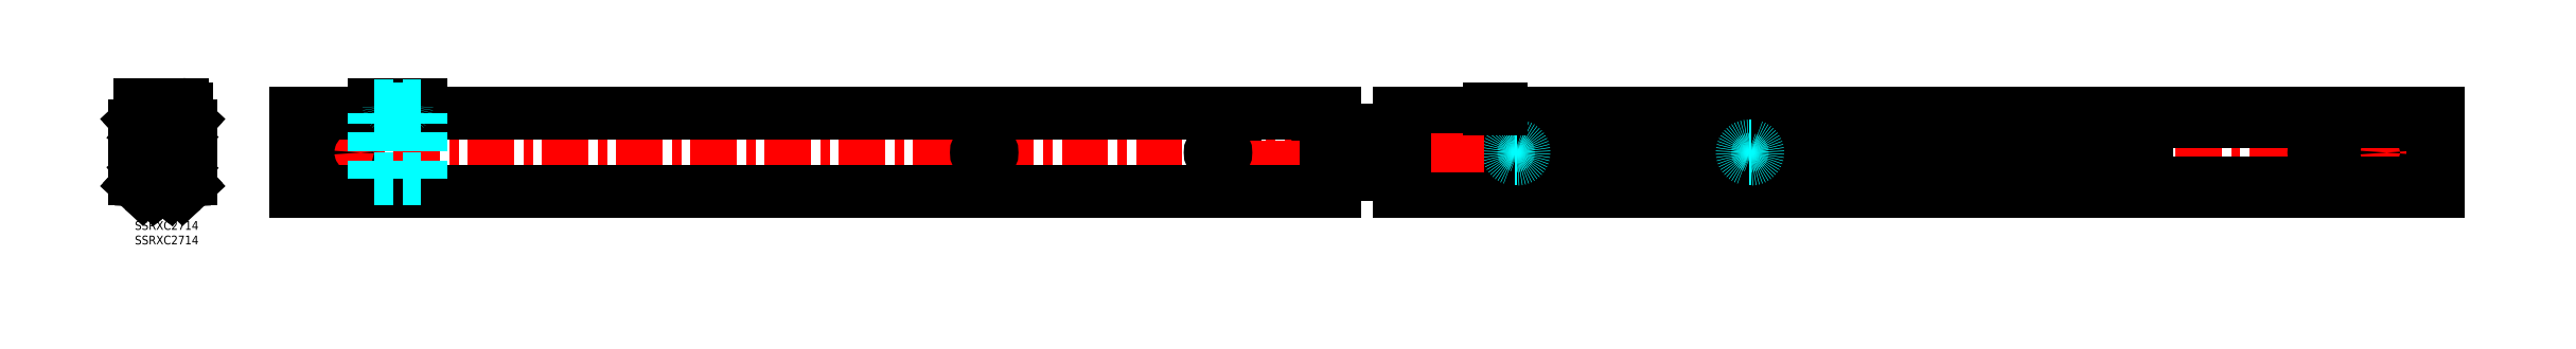
<metadata>
{"format":"dxf","ext":"dxf","renderer":"ezdxf+matplotlib","layout":"modelspace","background":"white","min_lineweight":24,"dpi":150}
</metadata>
<code>
0
SECTION
2
ENTITIES
0
INSERT
8
MSM_CONTINUOUS
2
*U2
10
0
20
0
30
0
0
INSERT
8
MSM_CONTINUOUS
2
*U3
10
0
20
0
30
0
0
LINE
8
MSM_CENTER
10
790.2
20
23.5
30
0
11
52.99
21
23.5
31
0
0
LINE
8
MSM_CENTER
10
74.99
20
27.75
30
0
11
74.99
21
19.25
31
0
0
CIRCLE
8
MSM_CONTINUOUS
10
74.99
20
23.5
30
0
40
2.25
0
LINE
8
MSM_CONTINUOUS
10
56.93
20
30.5
30
0
11
54.99
21
30.5
31
0
0
LINE
8
MSM_CONTINUOUS
10
56.93
20
32.5
30
0
11
54.99
21
32.5
31
0
0
LINE
8
MSM_CONTINUOUS
10
54.99
20
37
30
0
11
410.6
21
37
31
0
0
LINE
8
MSM_CONTINUOUS
10
54.99
20
32.5
30
0
11
54.99
21
37
31
0
0
LINE
8
MSM_CONTINUOUS
10
54.99
20
30.5
30
0
11
54.99
21
16.5
31
0
0
LINE
8
MSM_CONTINUOUS
10
56.93
20
16.5
30
0
11
54.99
21
16.5
31
0
0
LINE
8
MSM_CONTINUOUS
10
56.93
20
14.5
30
0
11
54.99
21
14.5
31
0
0
LINE
8
MSM_CONTINUOUS
10
54.99
20
14.5
30
0
11
54.99
21
10
31
0
0
LINE
8
MSM_CONTINUOUS
10
54.99
20
10
30
0
11
410.6
21
10
31
0
0
LINE
8
MSM_CENTER
10
768.2
20
19.25
30
0
11
768.2
21
27.75
31
0
0
CIRCLE
8
MSM_CONTINUOUS
10
768.2
20
23.5
30
0
40
2.25
0
LINE
8
MSM_CENTER
10
748.2
20
19.25
30
0
11
748.2
21
27.75
31
0
0
LINE
8
MSM_CONTINUOUS
10
788.2
20
37
30
0
11
432.6
21
37
31
0
0
LINE
8
MSM_CONTINUOUS
10
786.3
20
30.5
30
0
11
788.2
21
30.5
31
0
0
LINE
8
MSM_CONTINUOUS
10
786.3
20
32.5
30
0
11
788.2
21
32.5
31
0
0
LINE
8
MSM_CONTINUOUS
10
788.2
20
32.5
30
0
11
788.2
21
37
31
0
0
LINE
8
MSM_CONTINUOUS
10
788.2
20
30.5
30
0
11
788.2
21
16.5
31
0
0
LINE
8
MSM_CONTINUOUS
10
786.3
20
16.5
30
0
11
788.2
21
16.5
31
0
0
LINE
8
MSM_CONTINUOUS
10
786.3
20
14.5
30
0
11
788.2
21
14.5
31
0
0
LINE
8
MSM_CONTINUOUS
10
788.2
20
14.5
30
0
11
788.2
21
10
31
0
0
LINE
8
MSM_CONTINUOUS
10
788.2
20
10
30
0
11
432.6
21
10
31
0
0
LINE
8
MSM_CONTINUOUS
10
786.6
20
30.5
30
0
11
786.6
21
16.5
31
0
0
LINE
8
MSM_CONTINUOUS
10
432.6
20
33.95
30
0
11
788.2
21
33.95
31
0
0
LINE
8
MSM_CONTINUOUS
10
432.6
20
13.05
30
0
11
788.2
21
13.05
31
0
0
LINE
8
MSM_CENTER
10
552.6
20
19.25
30
0
11
552.6
21
27.75
31
0
0
LINE
8
MSM_CONTINUOUS
10
454.1
20
18.75
30
0
11
451.1
21
18.75
31
0
0
LINE
8
MSM_CONTINUOUS
10
451.1
20
28.25
30
0
11
454.1
21
28.25
31
0
0
LINE
8
MSM_CENTER
10
472.6
20
19.25
30
0
11
472.6
21
27.75
31
0
0
CIRCLE
8
MSM_CONTINUOUS
10
452.6
20
23.5
30
0
40
2.25
0
LINE
8
MSM_CONTINUOUS
10
688.2
20
17.8
30
0
11
410.6
21
17.8
31
0
0
LINE
8
MSM_CONTINUOUS
10
688.2
20
29.2
30
0
11
410.6
21
29.2
31
0
0
LINE
8
MSM_CONTINUOUS
10
410.6
20
31.18
30
0
11
688.2
21
31.18
31
0
0
LINE
8
MSM_CONTINUOUS
10
688.2
20
31.18
30
0
11
688.2
21
15.82
31
0
0
LINE
8
MSM_CONTINUOUS
10
410.6
20
15.82
30
0
11
688.2
21
15.82
31
0
0
LINE
8
MSM_CONTINUOUS
10
432.6
20
31.17
30
0
11
432.6
21
37
31
0
0
LINE
8
MSM_CONTINUOUS
10
432.6
20
10
30
0
11
432.6
21
15.83
31
0
0
LINE
8
MSM_CONTINUOUS
10
410.6
20
18.5
30
0
11
410.6
21
10
31
0
0
LINE
8
MSM_CONTINUOUS
10
410.6
20
37
30
0
11
410.6
21
28.5
31
0
0
LINE
8
MSM_CONTINUOUS
10
407.6
20
28.5
30
0
11
407.6
21
18.5
31
0
0
CIRCLE
8
MSM_CONTINUOUS
10
390.6
20
23.5
30
0
40
2.25
0
LINE
8
MSM_CENTER
10
390.6
20
27.75
30
0
11
390.6
21
19.25
31
0
0
LINE
8
MSM_CENTER
10
370.6
20
27.75
30
0
11
370.6
21
19.25
31
0
0
LINE
8
MSM_CONTINUOUS
10
410.6
20
28.5
30
0
11
407.6
21
28.5
31
0
0
LINE
8
MSM_CONTINUOUS
10
407.6
20
18.5
30
0
11
410.6
21
18.5
31
0
0
ARC
8
MSM_CONTINUOUS
10
451.1
20
23.5
30
0
40
4.75
50
90
51
270
0
ARC
8
MSM_CONTINUOUS
10
454.1
20
23.5
30
0
40
4.75
50
270
51
90
0
LINE
8
MSM_CENTER
10
290.6
20
27.75
30
0
11
290.6
21
19.25
31
0
0
LINE
8
MSM_CONTINUOUS
10
291
20
25.75
30
0
11
290.2
21
25.75
31
0
0
LINE
8
MSM_CONTINUOUS
10
291
20
21.25
30
0
11
290.2
21
21.25
31
0
0
ARC
8
MSM_CONTINUOUS
10
291
20
23.5
30
0
40
2.25
50
270
51
90
0
ARC
8
MSM_CONTINUOUS
10
290.2
20
23.5
30
0
40
2.25
50
90
51
270
0
ARC
8
MSM_CONTINUOUS
10
370.2
20
23.5
30
0
40
2.25
50
90
51
270
0
ARC
8
MSM_CONTINUOUS
10
371
20
23.5
30
0
40
2.25
50
270
51
90
0
LINE
8
MSM_CONTINUOUS
10
371
20
21.25
30
0
11
370.2
21
21.25
31
0
0
LINE
8
MSM_CONTINUOUS
10
371
20
25.75
30
0
11
370.2
21
25.75
31
0
0
ARC
8
MSM_DASHED
10
472.2
20
23.5
30
0
40
2.25
50
90
51
270
0
ARC
8
MSM_DASHED
10
473
20
23.5
30
0
40
2.25
50
270
51
90
0
LINE
8
MSM_DASHED
10
473
20
21.25
30
0
11
472.2
21
21.25
31
0
0
LINE
8
MSM_DASHED
10
473
20
25.75
30
0
11
472.2
21
25.75
31
0
0
LINE
8
MSM_DASHED
10
553
20
25.75
30
0
11
552.2
21
25.75
31
0
0
LINE
8
MSM_DASHED
10
553
20
21.25
30
0
11
552.2
21
21.25
31
0
0
ARC
8
MSM_DASHED
10
553
20
23.5
30
0
40
2.25
50
270
51
90
0
ARC
8
MSM_DASHED
10
552.2
20
23.5
30
0
40
2.25
50
90
51
270
0
ARC
8
MSM_CONTINUOUS
10
747.8
20
23.5
30
0
40
2.25
50
90
51
270
0
ARC
8
MSM_CONTINUOUS
10
748.6
20
23.5
30
0
40
2.25
50
270
51
90
0
LINE
8
MSM_CONTINUOUS
10
748.6
20
21.25
30
0
11
747.8
21
21.25
31
0
0
LINE
8
MSM_CONTINUOUS
10
748.6
20
25.75
30
0
11
747.8
21
25.75
31
0
0
ARC
8
MSM_CONTINUOUS
10
56.93
20
15.5
30
0
40
1
50
270
51
90
0
ARC
8
MSM_CONTINUOUS
10
56.93
20
31.5
30
0
40
1
50
270
51
90
0
ARC
8
MSM_CONTINUOUS
10
786.3
20
15.5
30
0
40
1
50
90
51
270
0
ARC
8
MSM_CONTINUOUS
10
786.3
20
31.5
30
0
40
1
50
90
51
270
0
LINE
8
MSM_CENTER
10
452.6
20
16.75
30
0
11
452.6
21
30.25
31
0
0
ARC
8
MSM_CONTINUOUS
10
4.55
20
27.95
30
0
40
0.8
50
43.36
51
90.01
0
LINE
8
MSM_CONTINUOUS
10
7.514
20
36.13
30
0
11
8.76
21
35.12
31
0
0
LINE
8
MSM_CONTINUOUS
10
6.57
20
34.96
30
0
11
7.816
21
33.95
31
0
0
LINE
8
MSM_CONTINUOUS
10
2.55
20
36.11
30
0
11
0.8968
21
34.57
31
0
0
LINE
8
MSM_CONTINUOUS
10
3.402
20
34.85
30
0
11
1.92
21
33.47
31
0
0
ARC
8
MSM_CONTINUOUS
10
2.82
20
32.5
30
0
40
2.82
50
133
51
180
0
ARC
8
MSM_CONTINUOUS
10
2.82
20
32.5
30
0
40
1.32
50
133.1
51
180
0
ARC
8
MSM_CONTINUOUS
10
2.65
20
32.27
30
0
40
0.3
50
93
51
180
0
ARC
8
MSM_CONTINUOUS
10
2.65
20
32.27
30
0
40
0.8
50
93
51
180
0
LINE
8
MSM_CONTINUOUS
10
8.727
20
33.39
30
0
11
8.753
21
32.89
31
0
0
LINE
8
MSM_CONTINUOUS
10
2.608
20
33.07
30
0
11
8.727
21
33.39
31
0
0
LINE
8
MSM_CONTINUOUS
10
2.634
20
32.57
30
0
11
8.753
21
32.89
31
0
0
ARC
8
MSM_CONTINUOUS
10
5.05
20
33.08
30
0
40
2.38
50
192.3
51
353.7
0
ARC
8
MSM_CONTINUOUS
10
5.05
20
33.08
30
0
40
2.38
50
5.81
51
180.2
0
ARC
8
MSM_CONTINUOUS
10
2.65
20
29.05
30
0
40
0.3
50
180
51
270
0
ARC
8
MSM_CONTINUOUS
10
2.65
20
29.05
30
0
40
0.8
50
180
51
223.5
0
LINE
8
MSM_CONTINUOUS
10
2.35
20
32.27
30
0
11
2.35
21
29.05
31
0
0
LINE
8
MSM_CONTINUOUS
10
1.85
20
32.27
30
0
11
1.85
21
29.05
31
0
0
LINE
8
MSM_CONTINUOUS
10
2.65
20
28.75
30
0
11
4.55
21
28.75
31
0
0
LINE
8
MSM_CONTINUOUS
10
0
20
14.5
30
0
11
0
21
32.5
31
0
0
LINE
8
MSM_CONTINUOUS
10
1.5
20
28.5
30
0
11
1.5
21
32.5
31
0
0
LINE
8
MSM_CONTINUOUS
10
8.05
20
16.93
30
0
11
8.05
21
30.07
31
0
0
LINE
8
MSM_CONTINUOUS
10
6
20
28.5
30
0
11
0
21
28.5
31
0
0
LINE
8
MSM_CONTINUOUS
10
6
20
28.5
30
0
11
6
21
18.5
31
0
0
LINE
8
MSM_CONTINUOUS
10
8.76
20
35.12
30
0
11
7.816
21
33.95
31
0
0
LINE
8
MSM_CENTER
10
21.1
20
23.5
30
0
11
-2
21
23.5
31
0
0
ARC
8
MSM_CONTINUOUS
10
5.05
20
33.08
30
0
40
3.916
50
51
51
129.7
0
ARC
8
MSM_CONTINUOUS
10
5.05
20
33.08
30
0
40
2.416
50
51
51
133
0
ARC
8
MSM_CONTINUOUS
10
4.55
20
19.05
30
0
40
0.8
50
270
51
316.6
0
ARC
8
MSM_CONTINUOUS
10
5.05
20
13.92
30
0
40
2.381
50
47.91
51
127
0
ARC
8
MSM_CONTINUOUS
10
5.05
20
13.92
30
0
40
3.881
50
47.4
51
122.7
0
ARC
8
MSM_CONTINUOUS
10
7.824
20
16.94
30
0
40
1.726
50
227
51
1.047
0
ARC
8
MSM_CONTINUOUS
10
7.824
20
16.94
30
0
40
0.2262
50
229.4
51
357.1
0
LINE
8
MSM_CONTINUOUS
10
7.514
20
10.87
30
0
11
8.76
21
11.88
31
0
0
LINE
8
MSM_CONTINUOUS
10
6.57
20
12.04
30
0
11
7.816
21
13.05
31
0
0
LINE
8
MSM_CONTINUOUS
10
2.379
20
11.05
30
0
11
0.8968
21
12.43
31
0
0
LINE
8
MSM_CONTINUOUS
10
3.402
20
12.15
30
0
11
1.92
21
13.53
31
0
0
ARC
8
MSM_CONTINUOUS
10
2.82
20
14.5
30
0
40
2.82
50
180
51
227
0
ARC
8
MSM_CONTINUOUS
10
2.82
20
14.5
30
0
40
1.32
50
180
51
226.9
0
ARC
8
MSM_CONTINUOUS
10
2.65
20
14.73
30
0
40
0.3
50
180
51
267
0
ARC
8
MSM_CONTINUOUS
10
2.65
20
14.73
30
0
40
0.8
50
180
51
267
0
LINE
8
MSM_CONTINUOUS
10
8.727
20
13.61
30
0
11
8.753
21
14.11
31
0
0
LINE
8
MSM_CONTINUOUS
10
2.608
20
13.93
30
0
11
8.727
21
13.61
31
0
0
LINE
8
MSM_CONTINUOUS
10
2.634
20
14.43
30
0
11
8.753
21
14.11
31
0
0
ARC
8
MSM_CONTINUOUS
10
5.05
20
13.92
30
0
40
2.38
50
6.268
51
167.7
0
ARC
8
MSM_CONTINUOUS
10
5.05
20
13.92
30
0
40
2.38
50
179.8
51
354.2
0
ARC
8
MSM_CONTINUOUS
10
2.65
20
17.95
30
0
40
0.3
50
89.99
51
180
0
ARC
8
MSM_CONTINUOUS
10
2.65
20
17.95
30
0
40
0.8
50
136.5
51
180
0
LINE
8
MSM_CONTINUOUS
10
2.35
20
14.73
30
0
11
2.35
21
17.95
31
0
0
LINE
8
MSM_CONTINUOUS
10
1.85
20
14.73
30
0
11
1.85
21
17.95
31
0
0
LINE
8
MSM_CONTINUOUS
10
2.65
20
18.25
30
0
11
4.55
21
18.25
31
0
0
LINE
8
MSM_CONTINUOUS
10
1.5
20
18.5
30
0
11
1.5
21
14.5
31
0
0
LINE
8
MSM_CONTINUOUS
10
6
20
18.5
30
0
11
0
21
18.5
31
0
0
LINE
8
MSM_CONTINUOUS
10
8.76
20
11.88
30
0
11
7.816
21
13.05
31
0
0
LINE
8
MSM_CONTINUOUS
10
2.952
20
16.7
30
0
11
3.617
21
15.82
31
0
0
ARC
8
MSM_CONTINUOUS
10
5.05
20
13.92
30
0
40
3.916
50
227
51
309
0
ARC
8
MSM_CONTINUOUS
10
5.05
20
13.92
30
0
40
2.416
50
227
51
309
0
ARC
8
MSM_CONTINUOUS
10
5.05
20
33.08
30
0
40
2.381
50
233
51
312.1
0
ARC
8
MSM_CONTINUOUS
10
5.05
20
33.08
30
0
40
3.881
50
237.3
51
312.6
0
ARC
8
MSM_CONTINUOUS
10
7.824
20
30.06
30
0
40
1.726
50
359
51
133
0
ARC
8
MSM_CONTINUOUS
10
7.824
20
30.06
30
0
40
0.2262
50
2.852
51
130.6
0
LINE
8
MSM_CONTINUOUS
10
2.952
20
30.3
30
0
11
3.617
21
31.18
31
0
0
LINE
8
MSM_CONTINUOUS
10
11.59
20
36.13
30
0
11
10.34
21
35.12
31
0
0
LINE
8
MSM_CONTINUOUS
10
12.53
20
34.96
30
0
11
11.28
21
33.95
31
0
0
LINE
8
MSM_CONTINUOUS
10
16.72
20
35.95
30
0
11
18.2
21
34.57
31
0
0
LINE
8
MSM_CONTINUOUS
10
15.7
20
34.85
30
0
11
17.18
21
33.47
31
0
0
ARC
8
MSM_CONTINUOUS
10
16.28
20
32.5
30
0
40
2.82
50
0
51
47
0
ARC
8
MSM_CONTINUOUS
10
16.28
20
32.5
30
0
40
1.32
50
0
51
46.9
0
ARC
8
MSM_CONTINUOUS
10
16.45
20
32.27
30
0
40
0.3
50
0
51
87
0
LINE
8
MSM_CONTINUOUS
10
16.75
20
32.27
30
0
11
16.75
21
30.5
31
0
0
ARC
8
MSM_CONTINUOUS
10
16.45
20
32.27
30
0
40
0.8
50
0
51
87
0
LINE
8
MSM_CONTINUOUS
10
10.37
20
33.39
30
0
11
10.35
21
32.89
31
0
0
LINE
8
MSM_CONTINUOUS
10
17.25
20
30.5
30
0
11
17.25
21
32.27
31
0
0
LINE
8
MSM_CONTINUOUS
10
16.49
20
33.07
30
0
11
10.37
21
33.39
31
0
0
LINE
8
MSM_CONTINUOUS
10
16.47
20
32.57
30
0
11
10.35
21
32.89
31
0
0
ARC
8
MSM_CONTINUOUS
10
14.05
20
33.08
30
0
40
2.38
50
186.3
51
347.7
0
ARC
8
MSM_CONTINUOUS
10
14.05
20
33.08
30
0
40
2.38
50
359.8
51
174.2
0
LINE
8
MSM_CONTINUOUS
10
19.1
20
14.5
30
0
11
19.1
21
32.5
31
0
0
LINE
8
MSM_CONTINUOUS
10
17.6
20
30.5
30
0
11
17.6
21
32.5
31
0
0
LINE
8
MSM_CONTINUOUS
10
9.55
20
16.98
30
0
11
9.55
21
30.02
31
0
0
LINE
8
MSM_CONTINUOUS
10
11.05
20
16.93
30
0
11
11.05
21
30.07
31
0
0
LINE
8
MSM_CONTINUOUS
10
13.1
20
30.5
30
0
11
19.1
21
30.5
31
0
0
LINE
8
MSM_CONTINUOUS
10
11.1
20
28.5
30
0
11
11.1
21
16.8
31
0
0
ARC
8
MSM_CONTINUOUS
10
13.1
20
28.5
30
0
40
2
50
90
51
180
0
ARC
8
MSM_CONTINUOUS
10
13.1
20
18.5
30
0
40
2
50
180
51
270
0
LINE
8
MSM_CONTINUOUS
10
10.34
20
35.12
30
0
11
11.28
21
33.95
31
0
0
ARC
8
MSM_CONTINUOUS
10
14.05
20
33.08
30
0
40
3.916
50
47
51
129
0
ARC
8
MSM_CONTINUOUS
10
14.05
20
33.08
30
0
40
2.416
50
47
51
129
0
ARC
8
MSM_CONTINUOUS
10
14.05
20
13.92
30
0
40
2.381
50
53
51
132.1
0
ARC
8
MSM_CONTINUOUS
10
14.05
20
13.92
30
0
40
3.881
50
126.5
51
132.6
0
ARC
8
MSM_CONTINUOUS
10
11.28
20
16.94
30
0
40
1.726
50
179
51
313
0
ARC
8
MSM_CONTINUOUS
10
11.28
20
16.94
30
0
40
0.2262
50
182.9
51
310.6
0
LINE
8
MSM_CONTINUOUS
10
11.59
20
10.87
30
0
11
10.34
21
11.88
31
0
0
LINE
8
MSM_CONTINUOUS
10
12.53
20
12.04
30
0
11
11.28
21
13.05
31
0
0
LINE
8
MSM_CONTINUOUS
10
16.72
20
11.05
30
0
11
18.2
21
12.43
31
0
0
LINE
8
MSM_CONTINUOUS
10
15.7
20
12.15
30
0
11
17.18
21
13.53
31
0
0
ARC
8
MSM_CONTINUOUS
10
16.28
20
14.5
30
0
40
2.82
50
313
51
0
0
ARC
8
MSM_CONTINUOUS
10
16.28
20
14.5
30
0
40
1.32
50
313.1
51
0
0
ARC
8
MSM_CONTINUOUS
10
16.45
20
14.73
30
0
40
0.3
50
273
51
0
0
LINE
8
MSM_CONTINUOUS
10
16.75
20
14.73
30
0
11
16.75
21
16.5
31
0
0
ARC
8
MSM_CONTINUOUS
10
16.45
20
14.73
30
0
40
0.8
50
273
51
0
0
LINE
8
MSM_CONTINUOUS
10
10.37
20
13.61
30
0
11
10.35
21
14.11
31
0
0
LINE
8
MSM_CONTINUOUS
10
17.25
20
16.5
30
0
11
17.25
21
14.73
31
0
0
LINE
8
MSM_CONTINUOUS
10
16.49
20
13.93
30
0
11
10.37
21
13.61
31
0
0
LINE
8
MSM_CONTINUOUS
10
16.47
20
14.43
30
0
11
10.35
21
14.11
31
0
0
ARC
8
MSM_CONTINUOUS
10
14.05
20
13.92
30
0
40
2.38
50
12.27
51
173.7
0
ARC
8
MSM_CONTINUOUS
10
14.05
20
13.92
30
0
40
2.38
50
185.8
51
0.1898
0
LINE
8
MSM_CONTINUOUS
10
17.6
20
16.5
30
0
11
17.6
21
14.5
31
0
0
LINE
8
MSM_CONTINUOUS
10
13.1
20
16.5
30
0
11
19.1
21
16.5
31
0
0
LINE
8
MSM_CONTINUOUS
10
10.34
20
11.88
30
0
11
11.28
21
13.05
31
0
0
LINE
8
MSM_CONTINUOUS
10
16
20
16.5
30
0
11
15.48
21
15.82
31
0
0
ARC
8
MSM_CONTINUOUS
10
14.05
20
13.92
30
0
40
3.916
50
231
51
313
0
ARC
8
MSM_CONTINUOUS
10
14.05
20
13.92
30
0
40
2.416
50
231
51
313
0
ARC
8
MSM_CONTINUOUS
10
14.05
20
33.08
30
0
40
2.381
50
227.9
51
307
0
ARC
8
MSM_CONTINUOUS
10
14.05
20
33.08
30
0
40
3.881
50
227.4
51
233.5
0
ARC
8
MSM_CONTINUOUS
10
11.28
20
30.06
30
0
40
1.726
50
46.97
51
181
0
ARC
8
MSM_CONTINUOUS
10
11.28
20
30.06
30
0
40
0.2262
50
49.43
51
177.1
0
LINE
8
MSM_CONTINUOUS
10
16
20
30.5
30
0
11
15.48
21
31.18
31
0
0
LINE
8
MSM_CONTINUOUS
10
2.952
20
17.18
30
0
11
2.952
21
16.7
31
0
0
LINE
8
MSM_CONTINUOUS
10
2.952
20
29.82
30
0
11
2.952
21
30.3
31
0
0
LINE
8
MSM_CONTINUOUS
10
1.6
20
40
30
0
11
1.6
21
38.5
31
0
0
LINE
8
MSM_CONTINUOUS
10
7.6
20
39.5
30
0
11
7.6
21
38.5
31
0
0
LINE
8
MSM_CONTINUOUS
10
7.6
20
38.5
30
0
11
1.6
21
38.5
31
0
0
LINE
8
MSM_CONTINUOUS
10
1.6
20
40
30
0
11
16.1
21
40
31
0
0
ARC
8
MSM_CONTINUOUS
10
16.1
20
38.5
30
0
40
1.5
50
0
51
90
0
LINE
8
MSM_CONTINUOUS
10
17.6
20
38.5
30
0
11
17.6
21
35.13
31
0
0
LINE
8
MSM_CONTINUOUS
10
17.1
20
35.59
30
0
11
17.1
21
38.5
31
0
0
ARC
8
MSM_CONTINUOUS
10
16.1
20
38.5
30
0
40
1
50
0
51
90
0
LINE
8
MSM_CONTINUOUS
10
16.1
20
39.5
30
0
11
1.6
21
39.5
31
0
0
LINE
8
MSM_CONTINUOUS
10
17.1
20
32.74
30
0
11
17.1
21
33.54
31
0
0
LINE
8
MSM_CONTINUOUS
10
17.6
20
14.5
30
0
11
17.22
21
14.5
31
0
0
LINE
8
MSM_CONTINUOUS
10
2.55
20
38.5
30
0
11
2.55
21
36.1
31
0
0
LINE
8
MSM_CONTINUOUS
10
5.55
20
38.5
30
0
11
5.55
21
36.97
31
0
0
LINE
8
MSM_CONTINUOUS
10
81.99
20
40
30
0
11
97.99
21
40
31
0
0
LINE
8
MSM_CONTINUOUS
10
97.99
20
37
30
0
11
97.99
21
40
31
0
0
LINE
8
MSM_CONTINUOUS
10
81.99
20
37
30
0
11
81.99
21
40
31
0
0
LINE
8
MSM_DASHED
10
81.99
20
39.5
30
0
11
97.99
21
39.5
31
0
0
ARC
8
MSM_DASHED
10
87.99
20
39.5
30
0
40
1
50
180
51
270
0
ARC
8
MSM_DASHED
10
91.99
20
39.5
30
0
40
1
50
270
51
0
0
LINE
8
MSM_DASHED
10
97.99
20
14.5
30
0
11
97.99
21
37
31
0
0
LINE
8
MSM_DASHED
10
81.99
20
14.5
30
0
11
81.99
21
37
31
0
0
LINE
8
MSM_DASHED
10
81.99
20
14.5
30
0
11
97.99
21
14.5
31
0
0
LINE
8
MSM_DASHED
10
87.99
20
38.5
30
0
11
91.99
21
38.5
31
0
0
ARC
8
MSM_CONTINUOUS
10
467.6
20
37
30
0
40
1.5
50
0
51
90
0
LINE
8
MSM_CONTINUOUS
10
467.6
20
38.5
30
0
11
463.6
21
38.5
31
0
0
ARC
8
MSM_CONTINUOUS
10
463.6
20
37
30
0
40
1.5
50
90
51
180
0
ENDSEC
0
EOF

</code>
